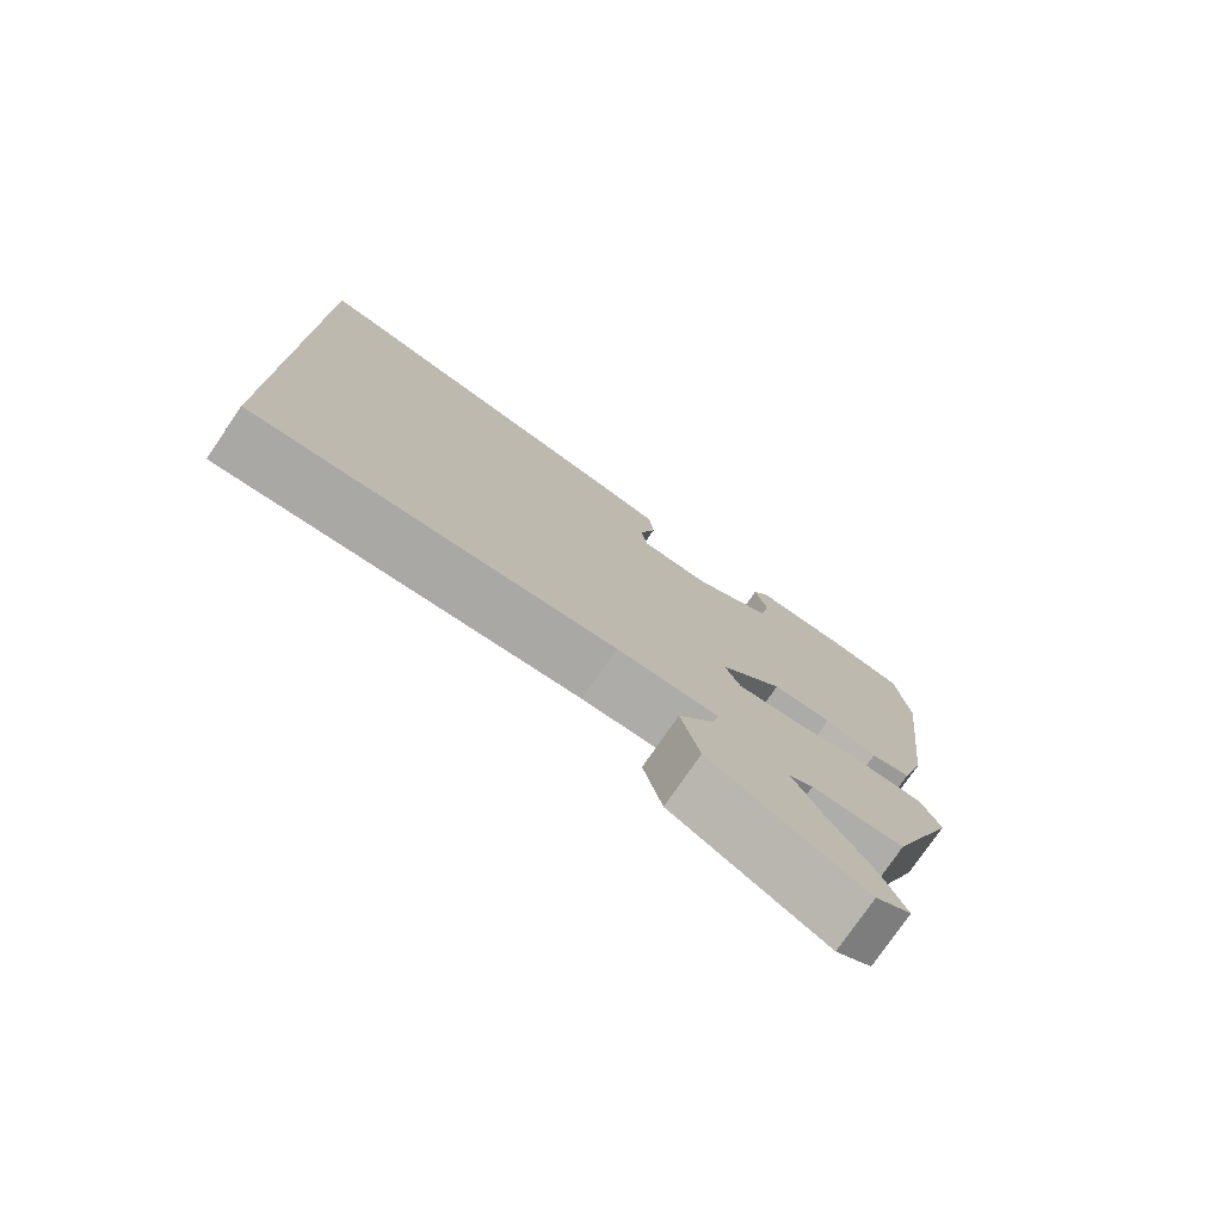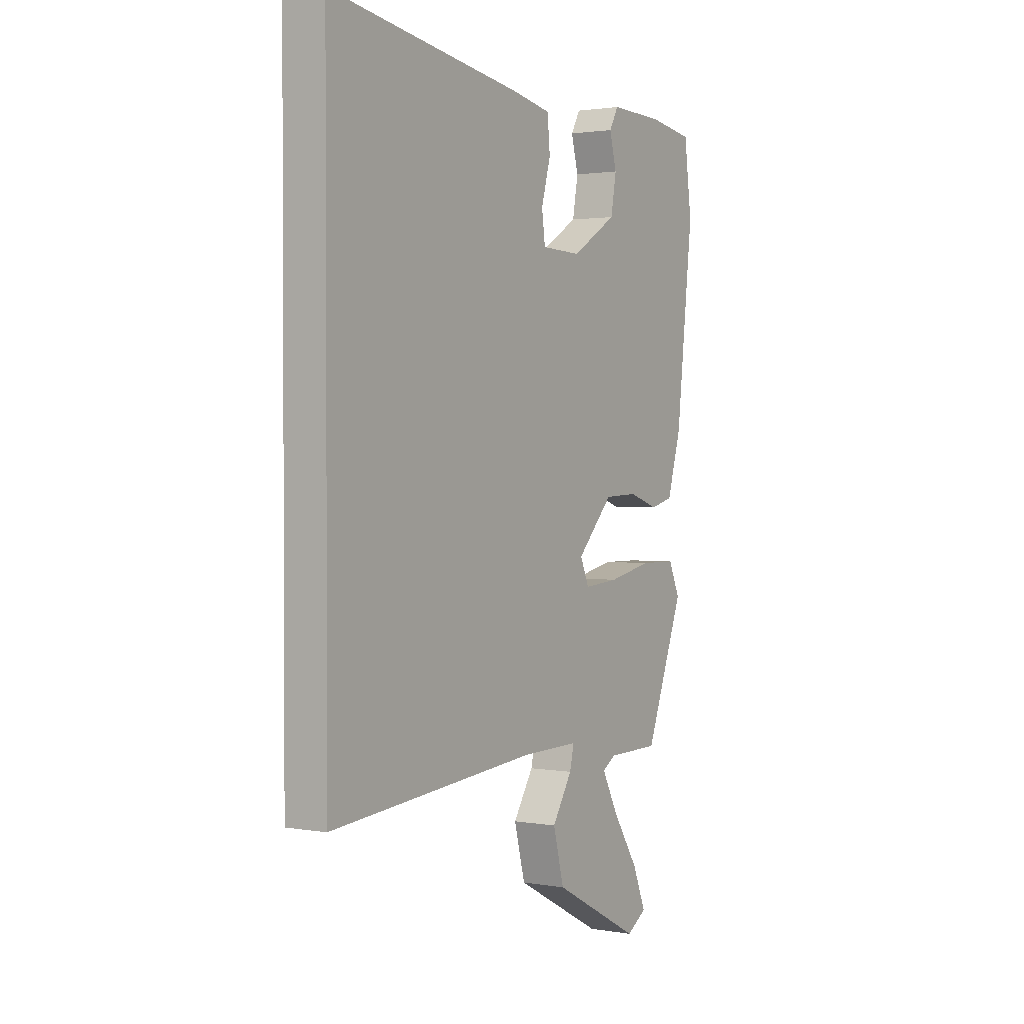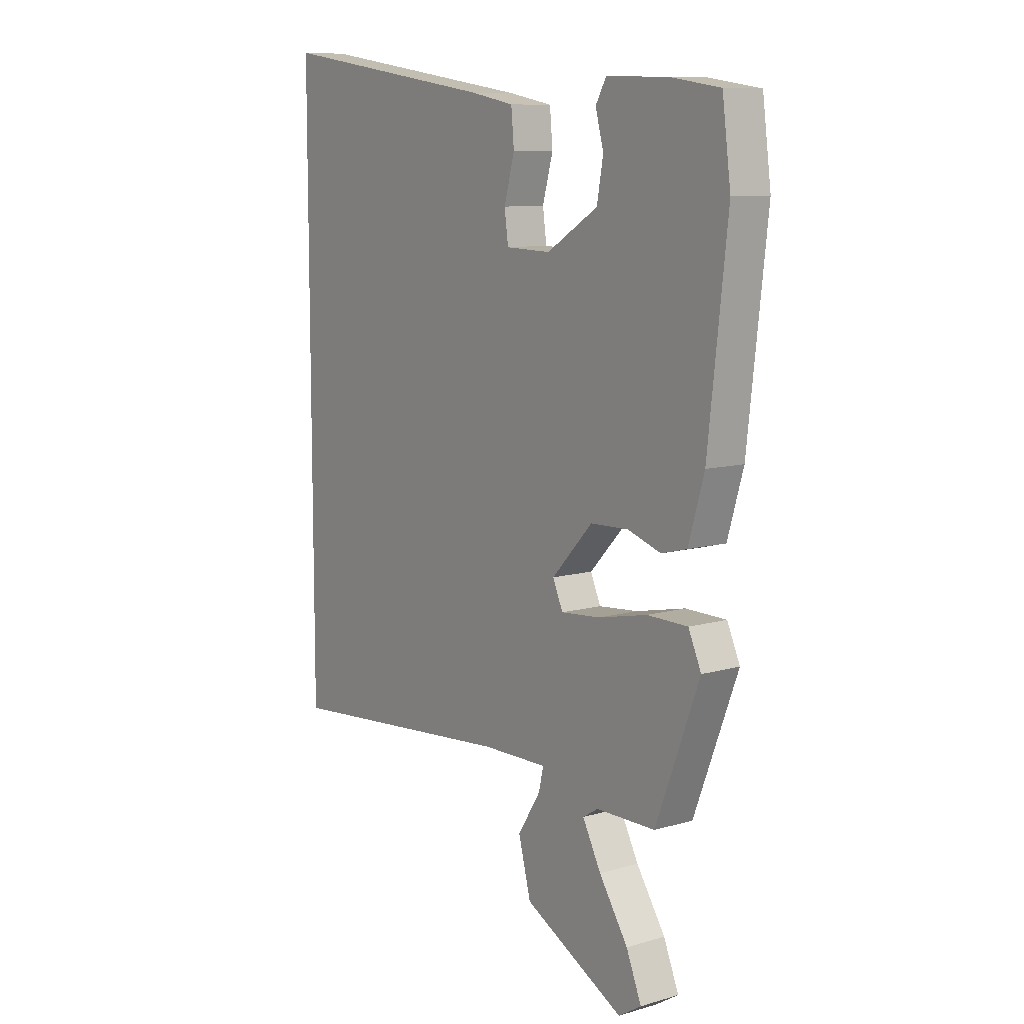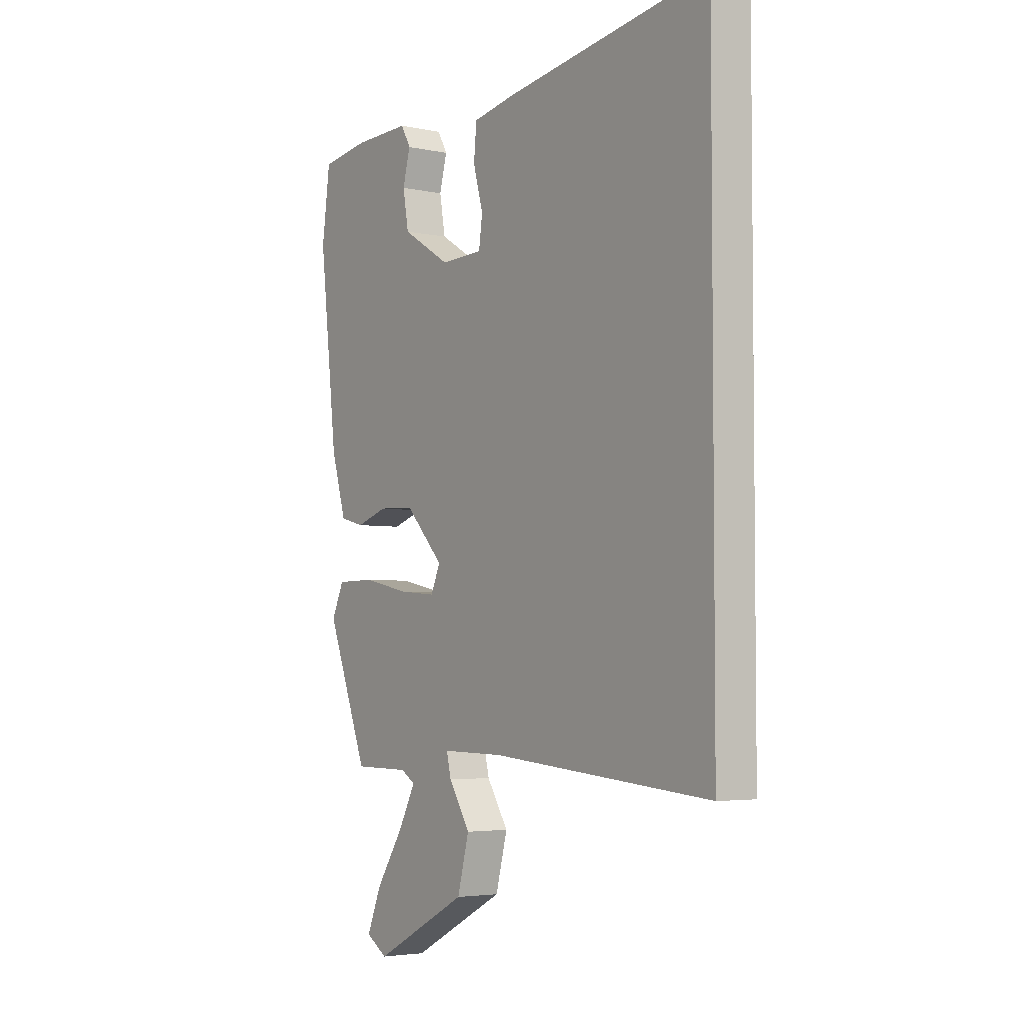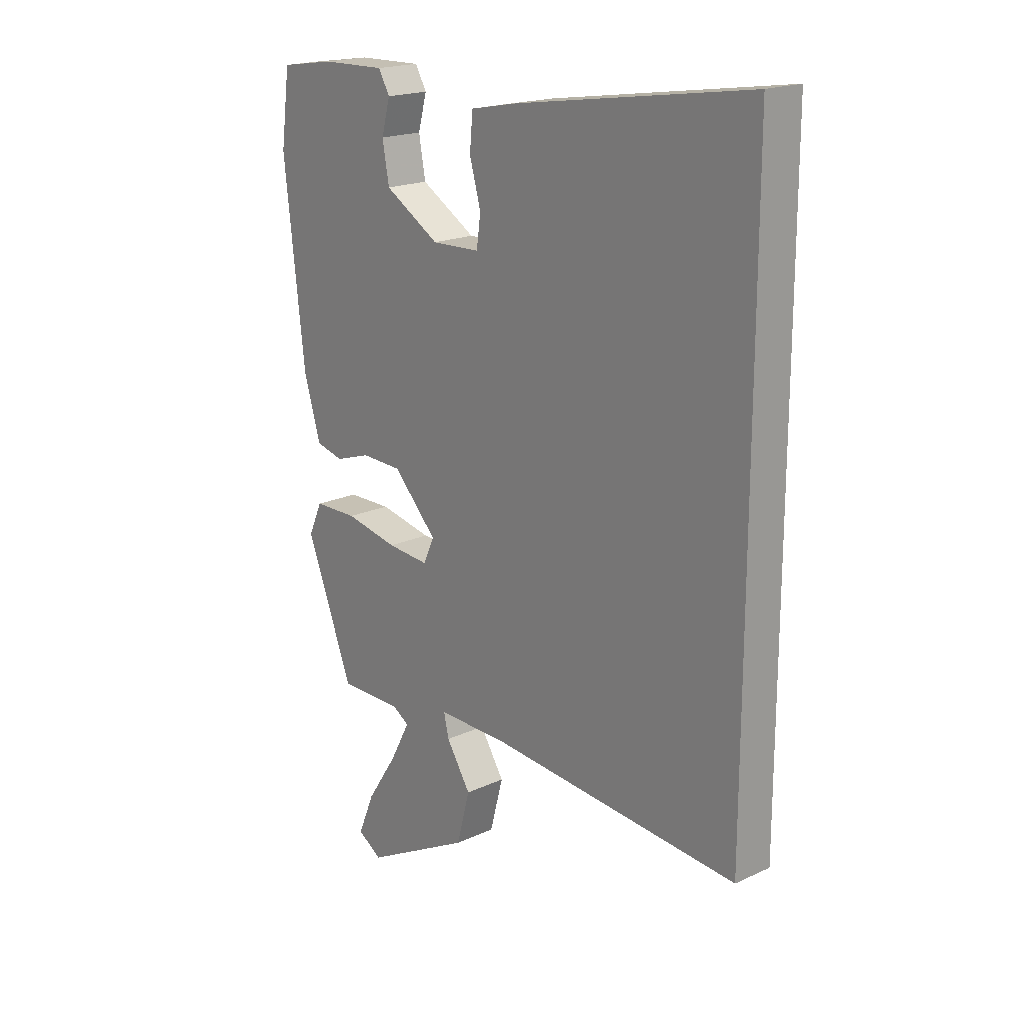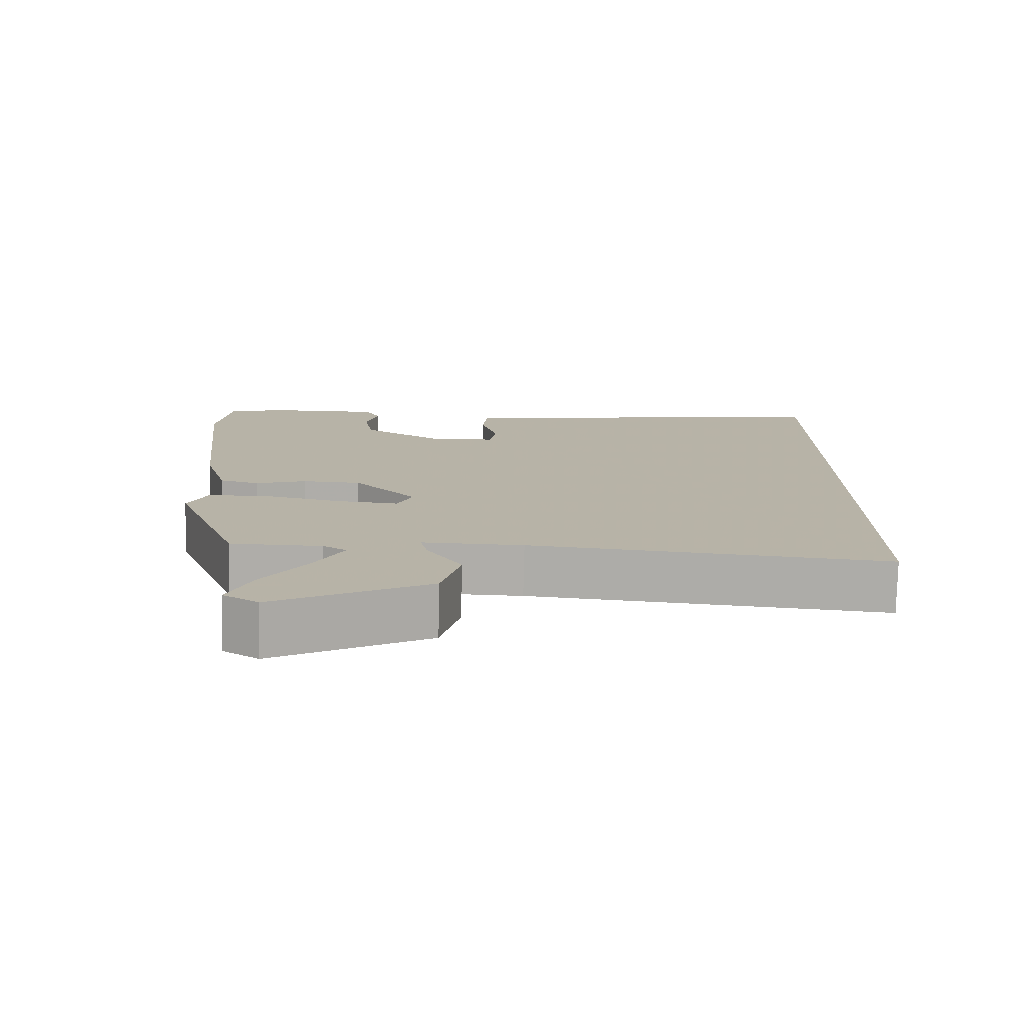
<metadata>
{"format":"obj","ext":"obj","renderer":"f3d","projection":"perspective","resolution":1024,"background":"white","views":[{"elev":-77.3,"azim":145.4,"up":"+Z"},{"elev":1.6,"azim":122.0,"up":"+Z"},{"elev":9.7,"azim":-126.9,"up":"+Z"},{"elev":-4.0,"azim":55.1,"up":"+Z"},{"elev":19.1,"azim":48.8,"up":"+Z"},{"elev":-77.5,"azim":-1.4,"up":"+Z"}]}
</metadata>
<code>
v 0.5 0.07 0.575
v 0.5 0.07 -0.517
v 0.007 0.07 -0.474
v -0.132 0.07 -0.472
v -0.122 0.07 -0.515
v -0.074 0.07 -0.591
v -0.1 0.07 -0.69
v -0.311 0.07 -0.801
v -0.359 0.07 -0.771
v -0.327 0.07 -0.693
v -0.266 0.07 -0.6
v -0.227 0.07 -0.526
v -0.259 0.07 -0.506
v -0.384 0.07 -0.505
v -0.476 0.07 -0.265
v -0.449 0.07 -0.205
v -0.363 0.07 -0.204
v -0.259 0.07 -0.226
v -0.176 0.07 -0.233
v -0.155 0.07 -0.185
v -0.241 0.07 -0.094
v -0.321 0.07 -0.091
v -0.391 0.07 -0.114
v -0.445 0.07 -0.1
v -0.478 0.07 0.012
v -0.518 0.07 0.367
v -0.5 0.07 0.503
v -0.393 0.07 0.519
v -0.267 0.07 0.522
v -0.245 0.07 0.483
v -0.262 0.07 0.42
v -0.249 0.07 0.347
v -0.141 0.07 0.281
v -0.046 0.07 0.284
v -0.038 0.07 0.342
v -0.06 0.07 0.421
v -0.054 0.07 0.487
v 0.039 0.07 0.505
v 0.5 0 0.575
v 0.5 0 -0.517
v 0.007 0 -0.474
v -0.132 0 -0.472
v -0.122 0 -0.515
v -0.074 0 -0.591
v -0.1 0 -0.69
v -0.311 0 -0.801
v -0.359 0 -0.771
v -0.327 0 -0.693
v -0.266 0 -0.6
v -0.227 0 -0.526
v -0.259 0 -0.506
v -0.384 0 -0.505
v -0.476 0 -0.265
v -0.449 0 -0.205
v -0.363 0 -0.204
v -0.259 0 -0.226
v -0.176 0 -0.233
v -0.155 0 -0.185
v -0.241 0 -0.094
v -0.321 0 -0.091
v -0.391 0 -0.114
v -0.445 0 -0.1
v -0.478 0 0.012
v -0.518 0 0.367
v -0.5 0 0.503
v -0.393 0 0.519
v -0.267 0 0.522
v -0.245 0 0.483
v -0.262 0 0.42
v -0.249 0 0.347
v -0.141 0 0.281
v -0.046 0 0.284
v -0.038 0 0.342
v -0.06 0 0.421
v -0.054 0 0.487
v 0.039 0 0.505
f 38 1 2
f 37 38 2
f 36 37 2
f 35 36 2
f 34 35 2 3
f 33 34 3 4
f 29 30 31
f 28 29 31
f 27 28 31
f 26 27 31
f 25 26 31
f 24 25 31
f 24 31 32
f 23 24 32
f 22 23 32
f 21 22 32 33
f 16 17 18
f 15 16 18
f 14 15 18
f 13 14 18
f 12 13 18 19
f 9 10 11
f 8 9 11
f 7 8 11
f 6 7 11
f 5 6 11
f 4 5 11 12
f 20 21 33
f 20 33 4
f 4 12 19 20
f 40 39 76
f 40 76 75
f 40 75 74
f 40 74 73
f 41 40 73 72
f 42 41 72 71
f 69 68 67
f 69 67 66
f 69 66 65
f 69 65 64
f 69 64 63
f 69 63 62
f 70 69 62
f 70 62 61
f 70 61 60
f 71 70 60 59
f 56 55 54
f 56 54 53
f 56 53 52
f 56 52 51
f 57 56 51 50
f 49 48 47
f 49 47 46
f 49 46 45
f 49 45 44
f 49 44 43
f 50 49 43 42
f 71 59 58
f 42 71 58
f 58 57 50 42
f 1 39 40 2
f 2 40 41 3
f 3 41 42 4
f 4 42 43 5
f 5 43 44 6
f 6 44 45 7
f 7 45 46 8
f 8 46 47 9
f 9 47 48 10
f 10 48 49 11
f 11 49 50 12
f 12 50 51 13
f 13 51 52 14
f 14 52 53 15
f 15 53 54 16
f 16 54 55 17
f 17 55 56 18
f 18 56 57 19
f 19 57 58 20
f 20 58 59 21
f 21 59 60 22
f 22 60 61 23
f 23 61 62 24
f 24 62 63 25
f 25 63 64 26
f 26 64 65 27
f 27 65 66 28
f 28 66 67 29
f 29 67 68 30
f 30 68 69 31
f 31 69 70 32
f 32 70 71 33
f 33 71 72 34
f 34 72 73 35
f 35 73 74 36
f 36 74 75 37
f 37 75 76 38
f 38 76 39 1

</code>
